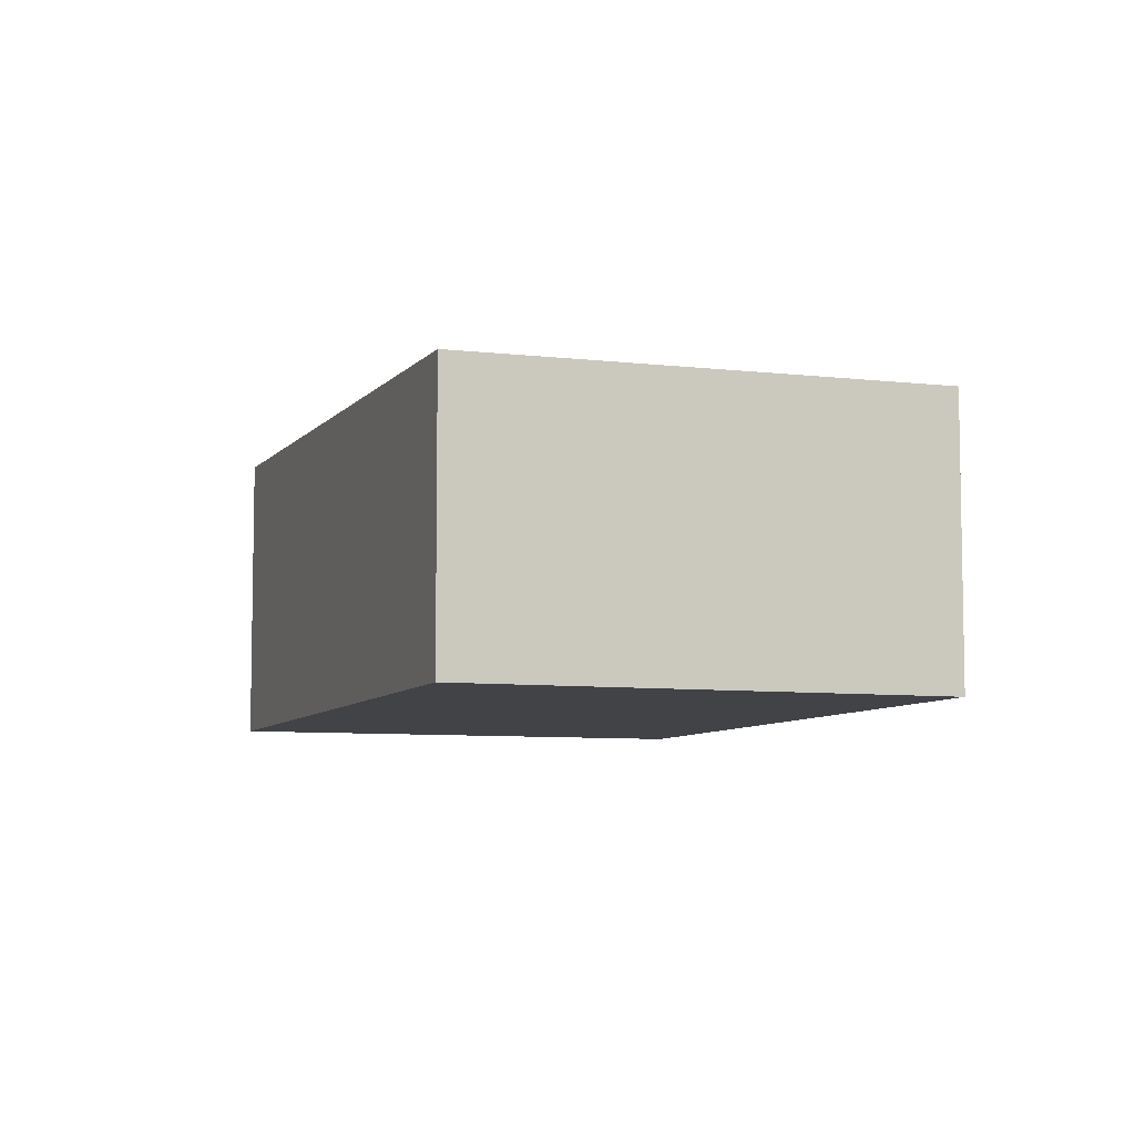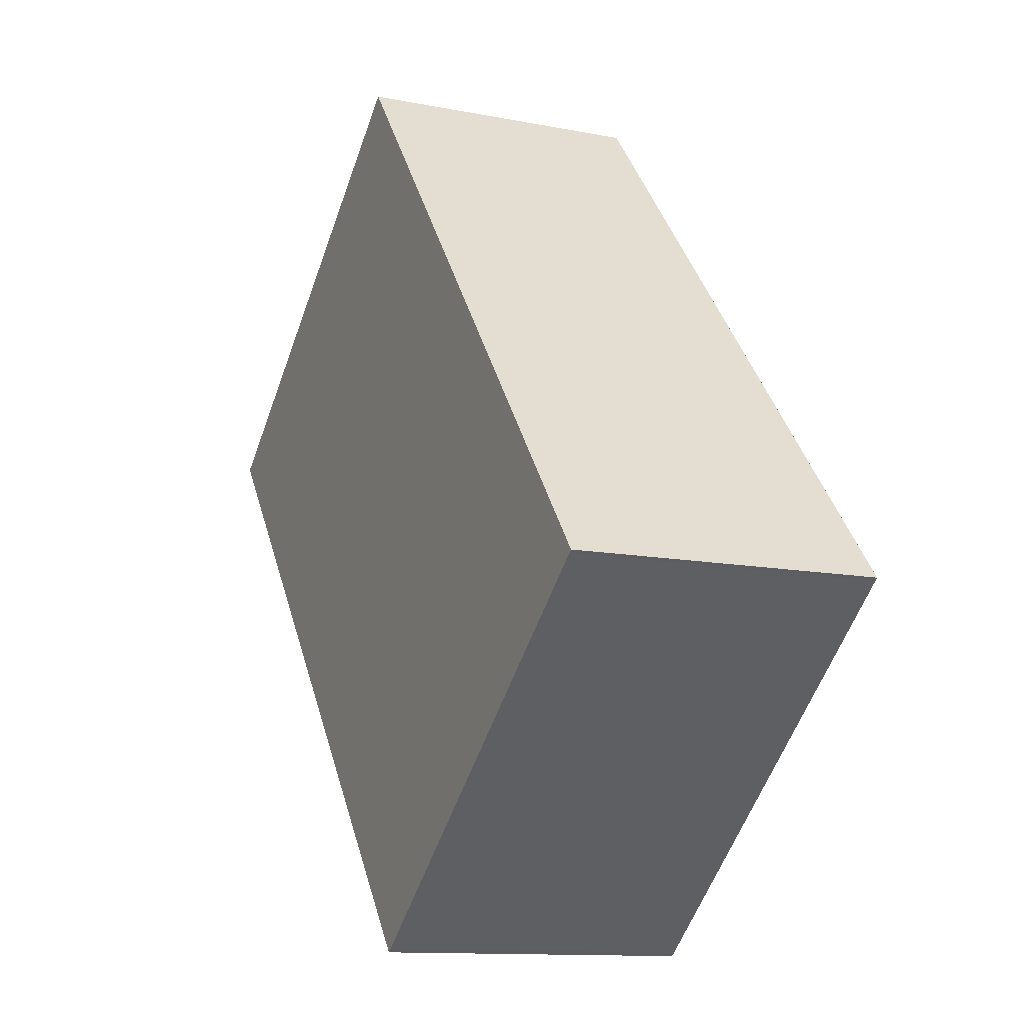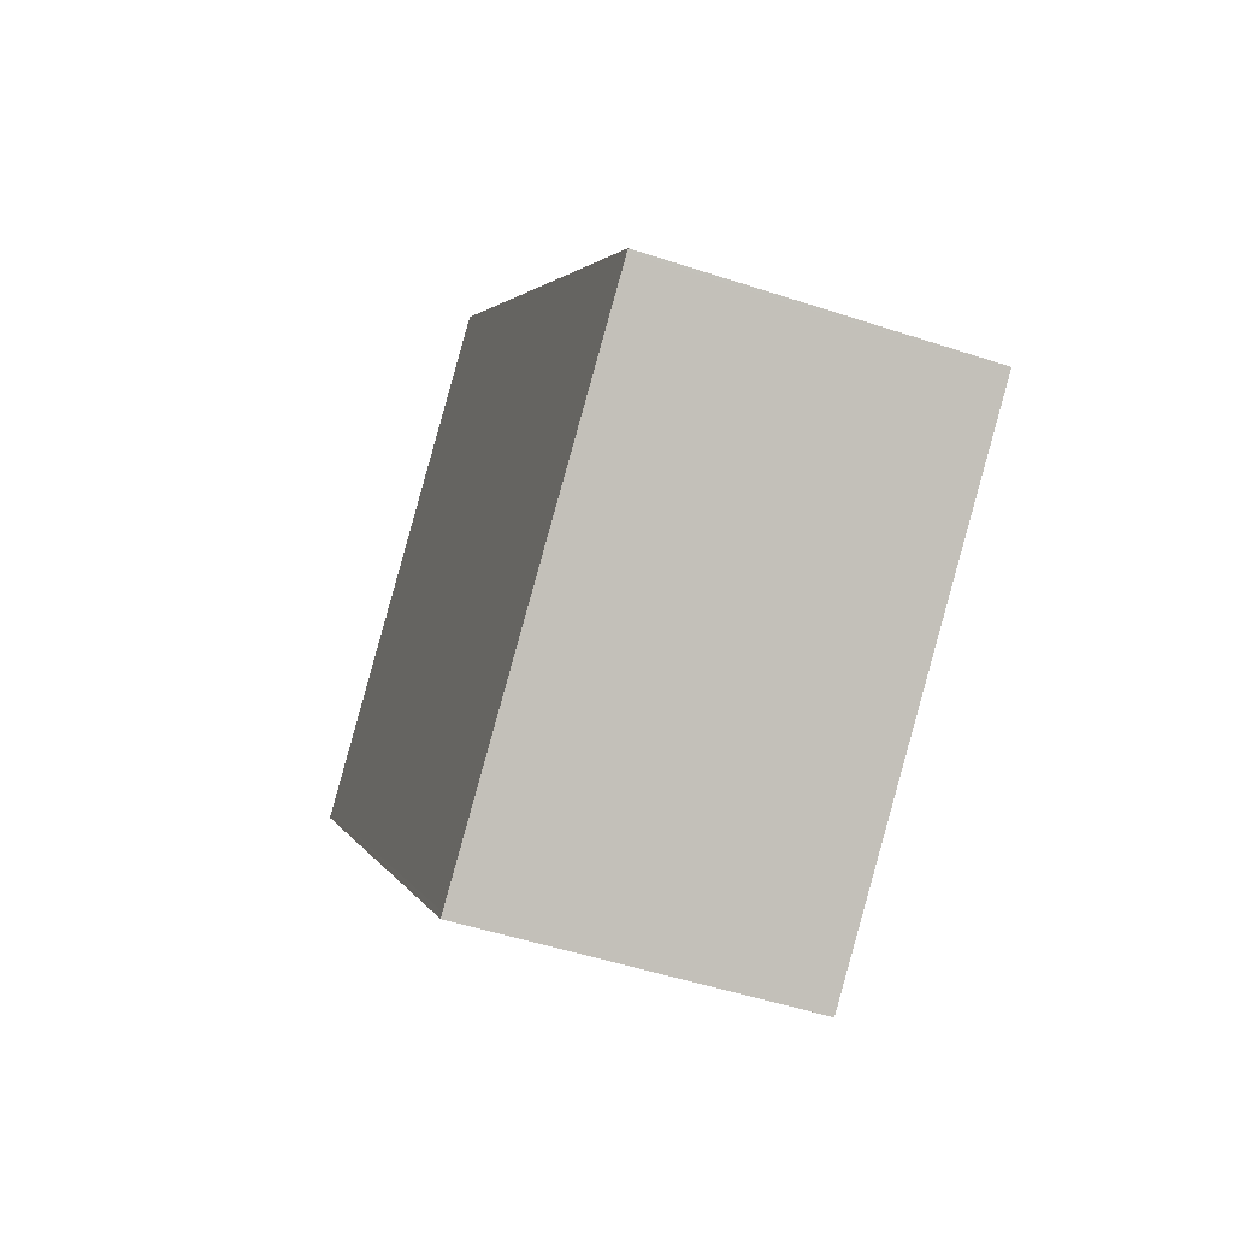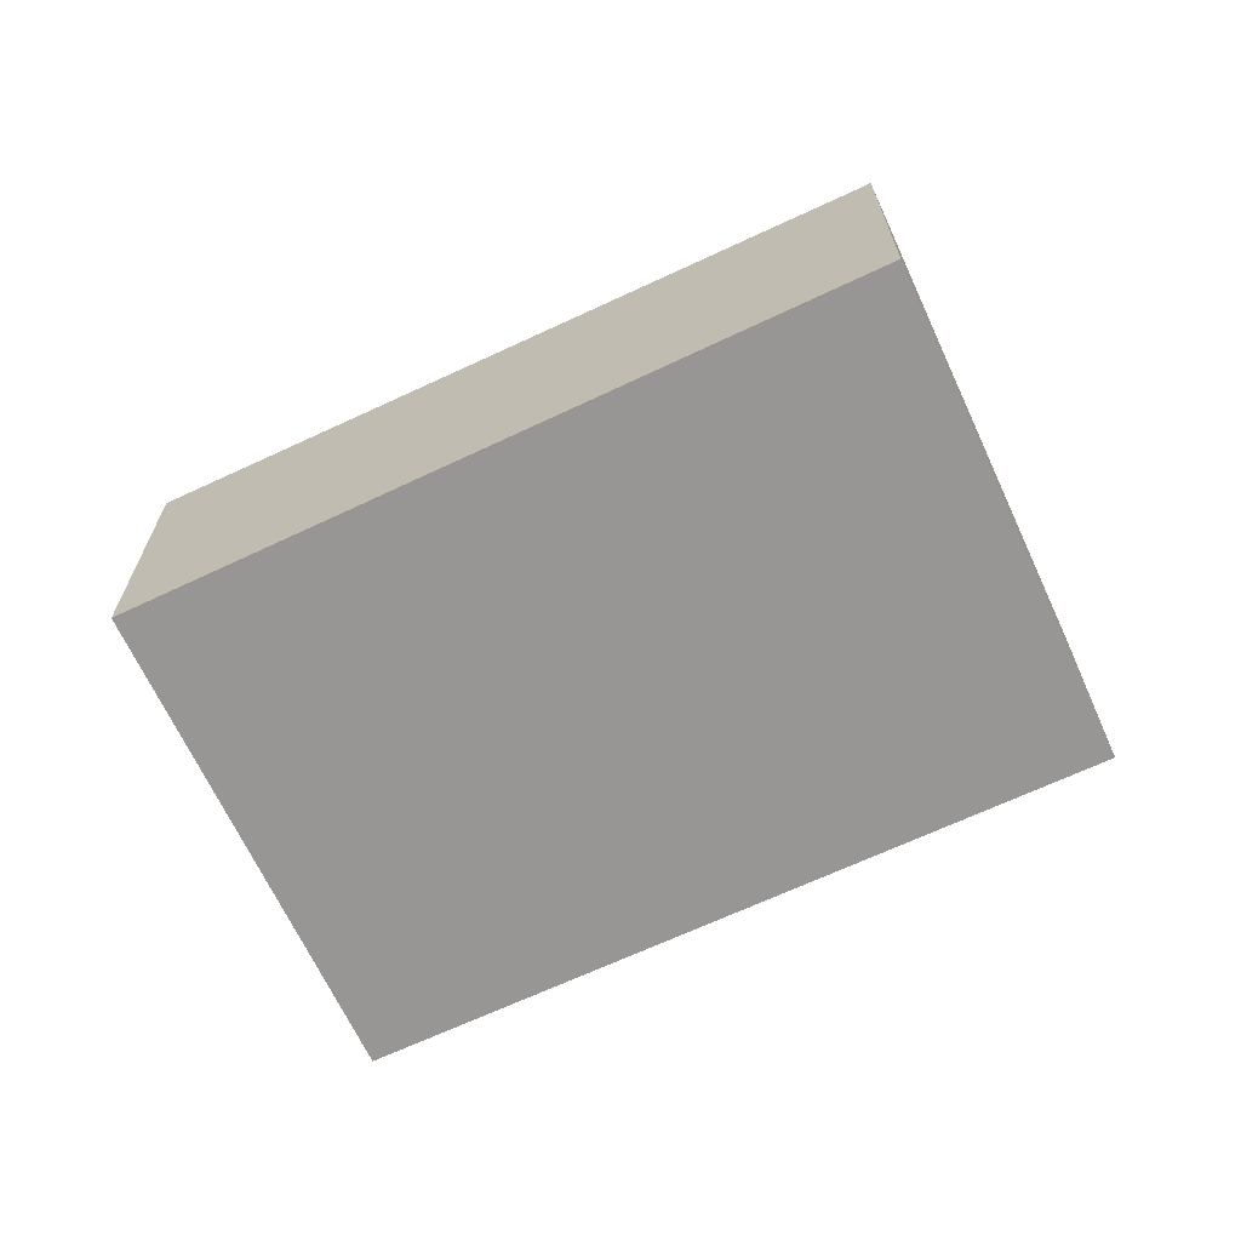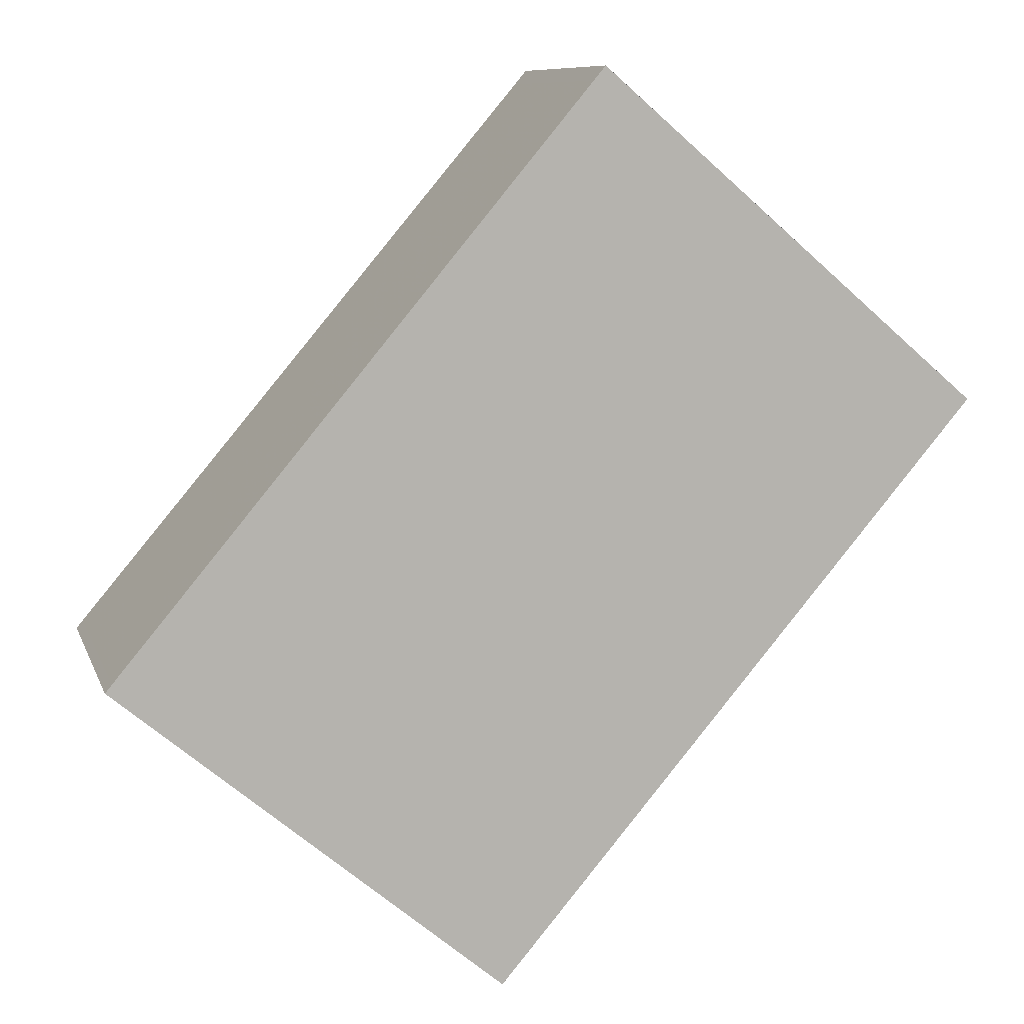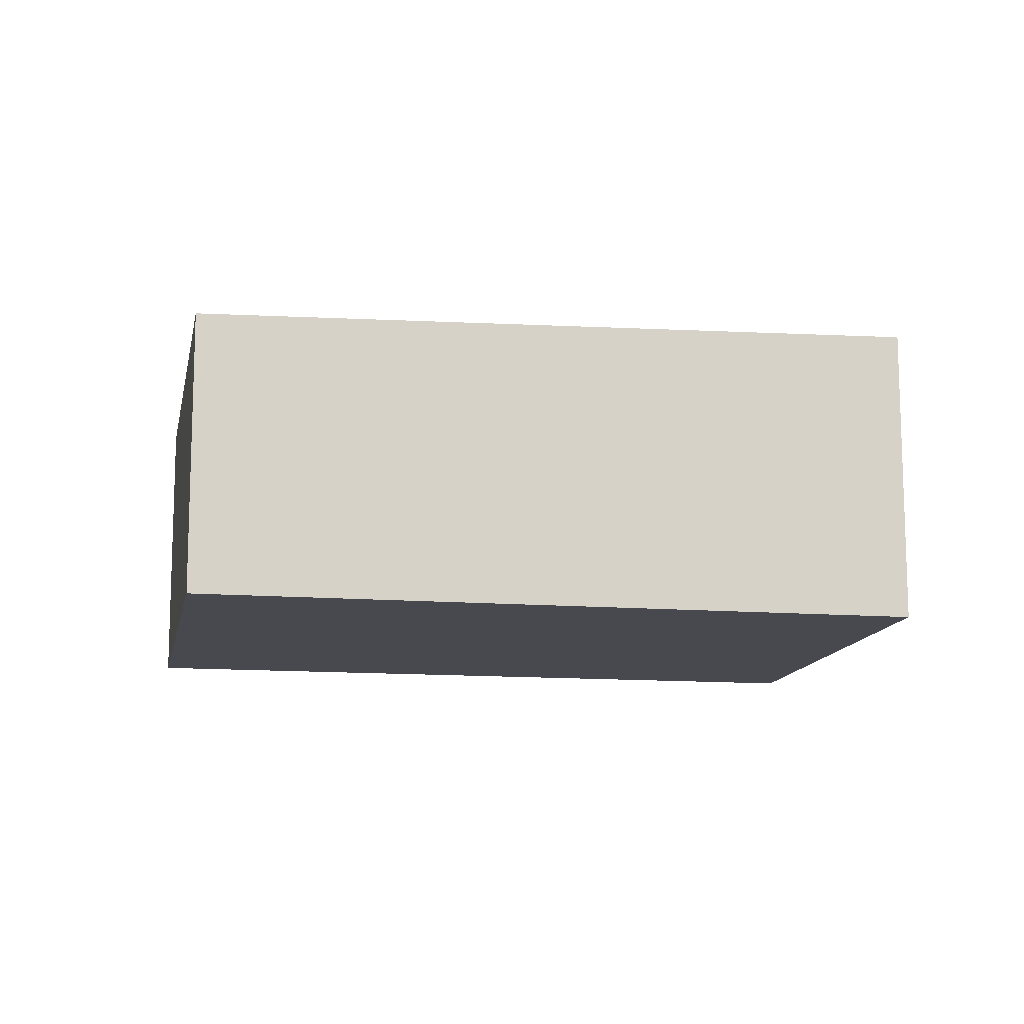
<metadata>
{"format":"obj","ext":"obj","renderer":"f3d","projection":"perspective","resolution":1024,"background":"white","views":[{"elev":-7.2,"azim":-159.3,"up":"+Z"},{"elev":-12.0,"azim":64.7,"up":"+Y"},{"elev":-49.4,"azim":69.8,"up":"+Y"},{"elev":-68.0,"azim":155.3,"up":"+Z"},{"elev":9.3,"azim":165.0,"up":"+Y"},{"elev":-12.6,"azim":-60.2,"up":"+Z"}]}
</metadata>
<code>
v -2384 -189.3 1.154
v -2382 -188 1.145
v -2380 -190.3 1.213
v -2382 -191.6 1.222
v -2384 -189.4 1.156
v -2382 -188.1 1.146
v -2384 -189.4 1.155
v -2384 -189.3 1.154
v -2382 -191.6 1.222
v -2382 -188 1.145
v -2382 -188.1 1.146
v -2380 -190.3 1.213
v -2380 -190.3 1.212
v -2380 -190.3 1.212
v -2382 -191.6 1.221
v -2382 -191.6 1.222
v -2384 -189.3 1.154
v -2384 -189.3 1.154
v -2384 -189.3 0
v -2384 -189.3 0
v -2382 -188.1 1.146
v -2382 -188 1.145
v -2382 -188 0
v -2382 -188.1 0
v -2380 -190.3 1.213
v -2380 -190.3 1.213
v -2380 -190.3 0
v -2380 -190.3 0
v -2382 -191.6 1.222
v -2382 -191.6 1.222
v -2382 -191.6 0
v -2382 -191.6 0
v -2384 -189.3 1.154
v -2384 -189.4 1.156
v -2384 -189.4 0
v -2384 -189.3 0
v -2380 -190.3 1.212
v -2382 -188.1 1.146
v -2382 -188.1 0
v -2380 -190.3 0
v -2382 -188 1.145
v -2384 -189.3 1.154
v -2384 -189.3 0
v -2382 -188 2.22e-16
v -2382 -191.6 1.222
v -2382 -191.6 1.222
v -2382 -191.6 0
v -2382 -191.6 0
v -2382 -188 1.145
v -2382 -188 1.145
v -2382 -188 2.22e-16
v -2382 -188 0
v -2382 -191.6 1.222
v -2380 -190.3 1.213
v -2380 -190.3 0
v -2382 -191.6 0
v -2380 -190.3 1.213
v -2380 -190.3 1.212
v -2380 -190.3 0
v -2380 -190.3 0
v -2384 -189.4 1.156
v -2382 -191.6 1.222
v -2382 -191.6 0
v -2384 -189.4 0
v -2384 -189.3 0
v -2382 -188 0
v -2380 -190.3 0
v -2382 -191.6 0
f 13 12 9 15
f 11 7 8 10
f 7 5 1 8
f 15 9 4 16
f 10 2 6 11
f 14 3 12 13
f 13 11 6 14
f 15 7 11 13
f 16 5 7 15
f 18 19 20 17
f 22 23 24 21
f 26 27 28 25
f 30 31 32 29
f 34 35 36 33
f 38 39 40 37
f 42 43 44 41
f 46 47 48 45
f 50 51 52 49
f 54 55 56 53
f 58 59 60 57
f 62 63 64 61
f 66 67 68 65

</code>
